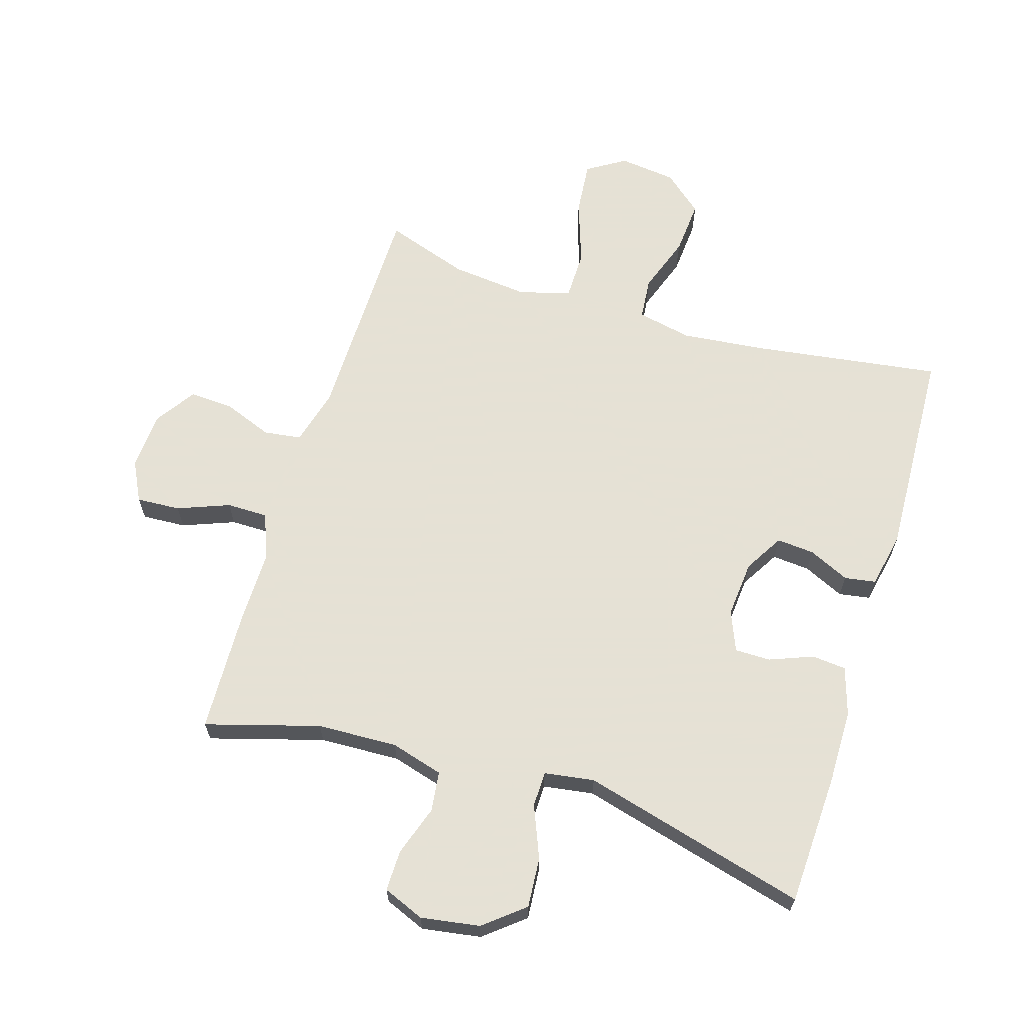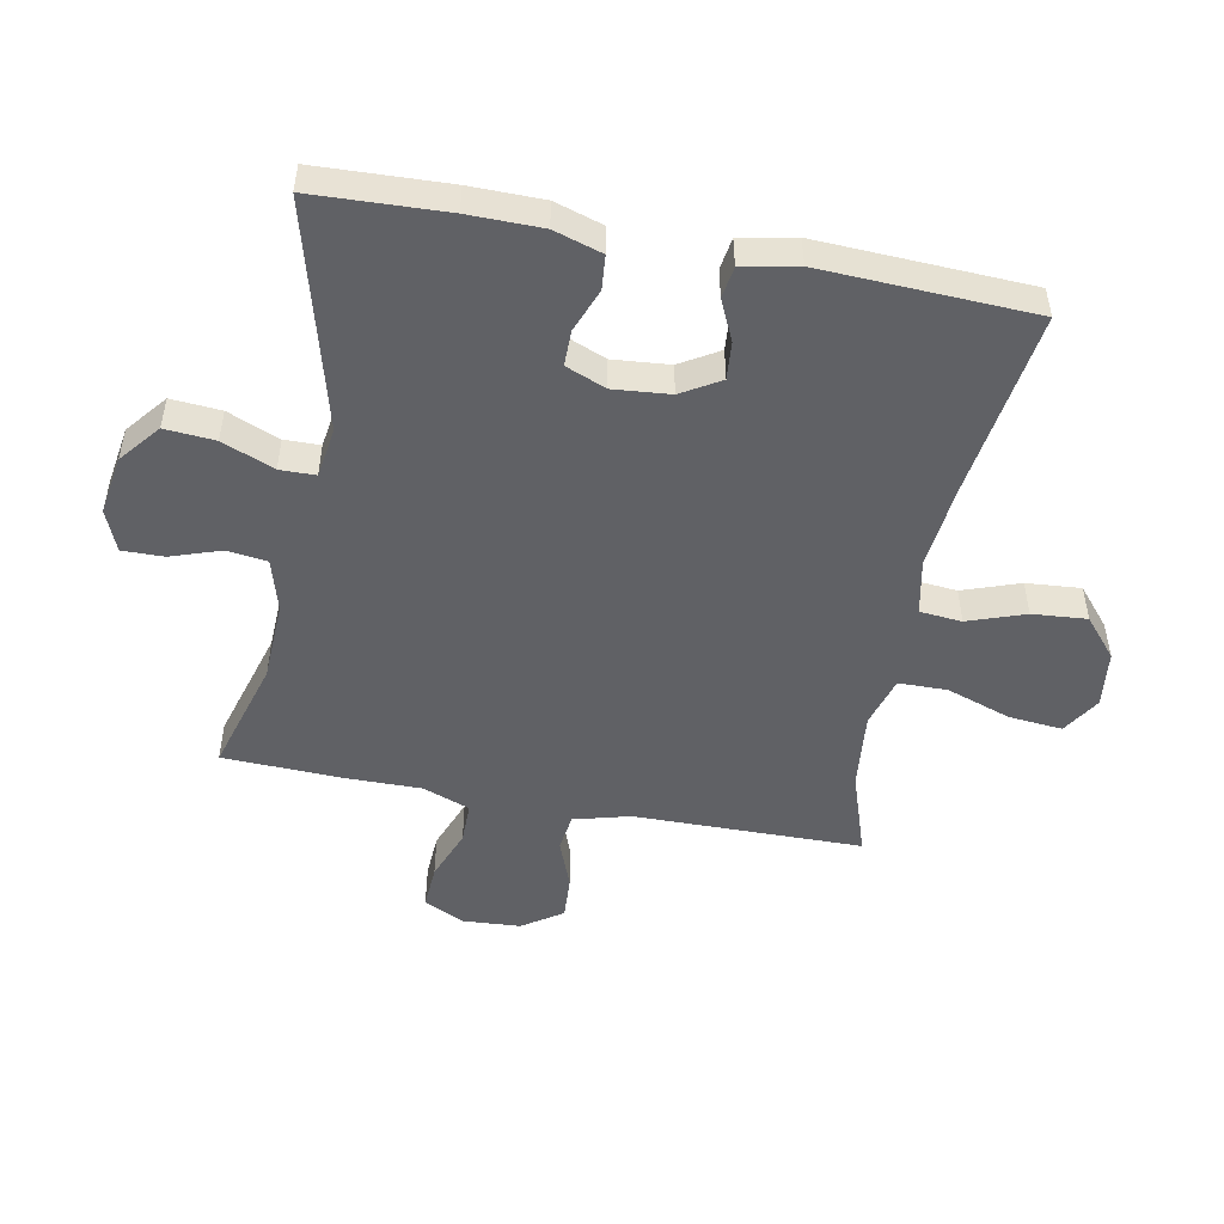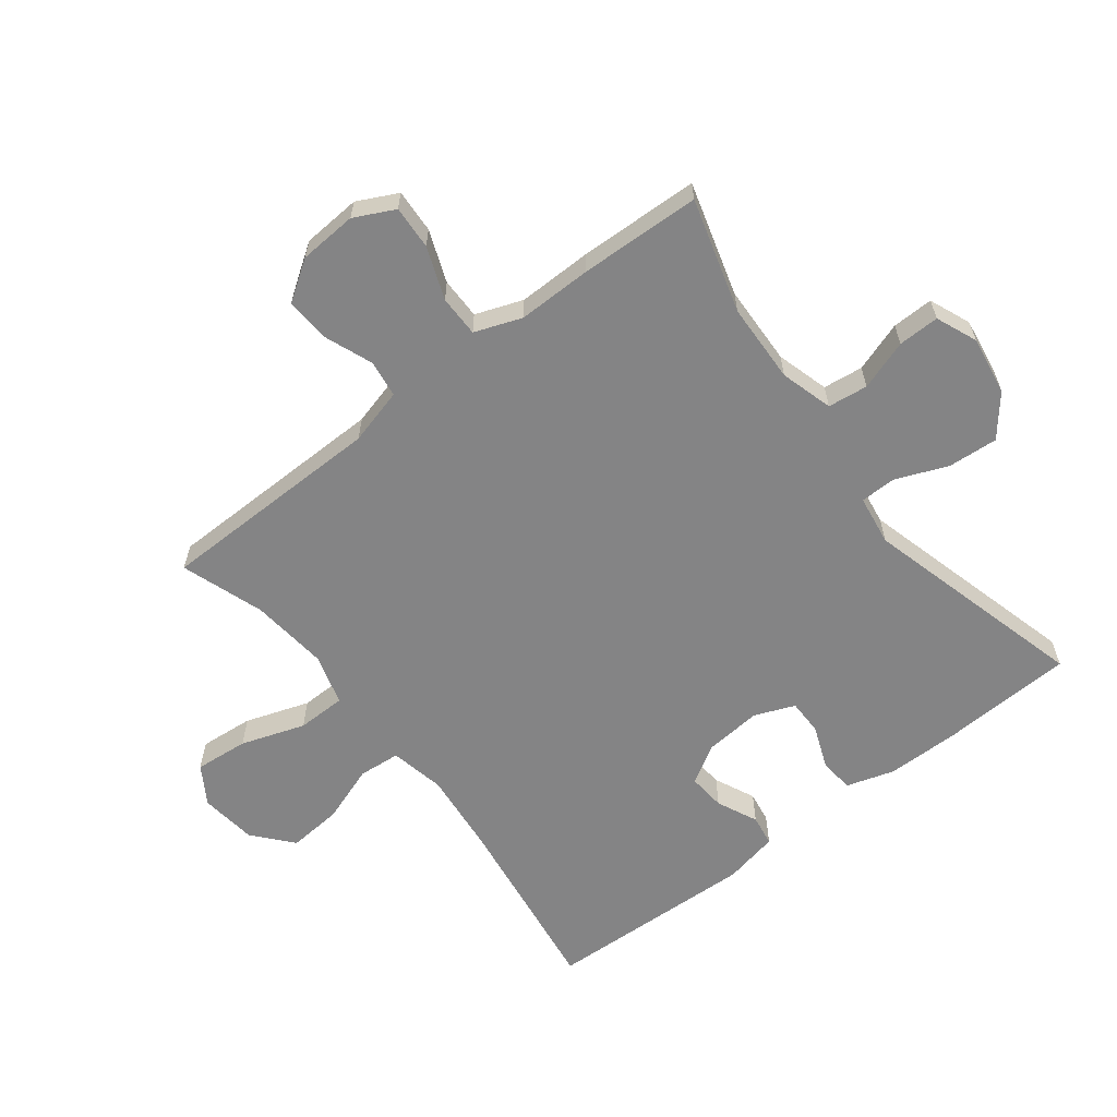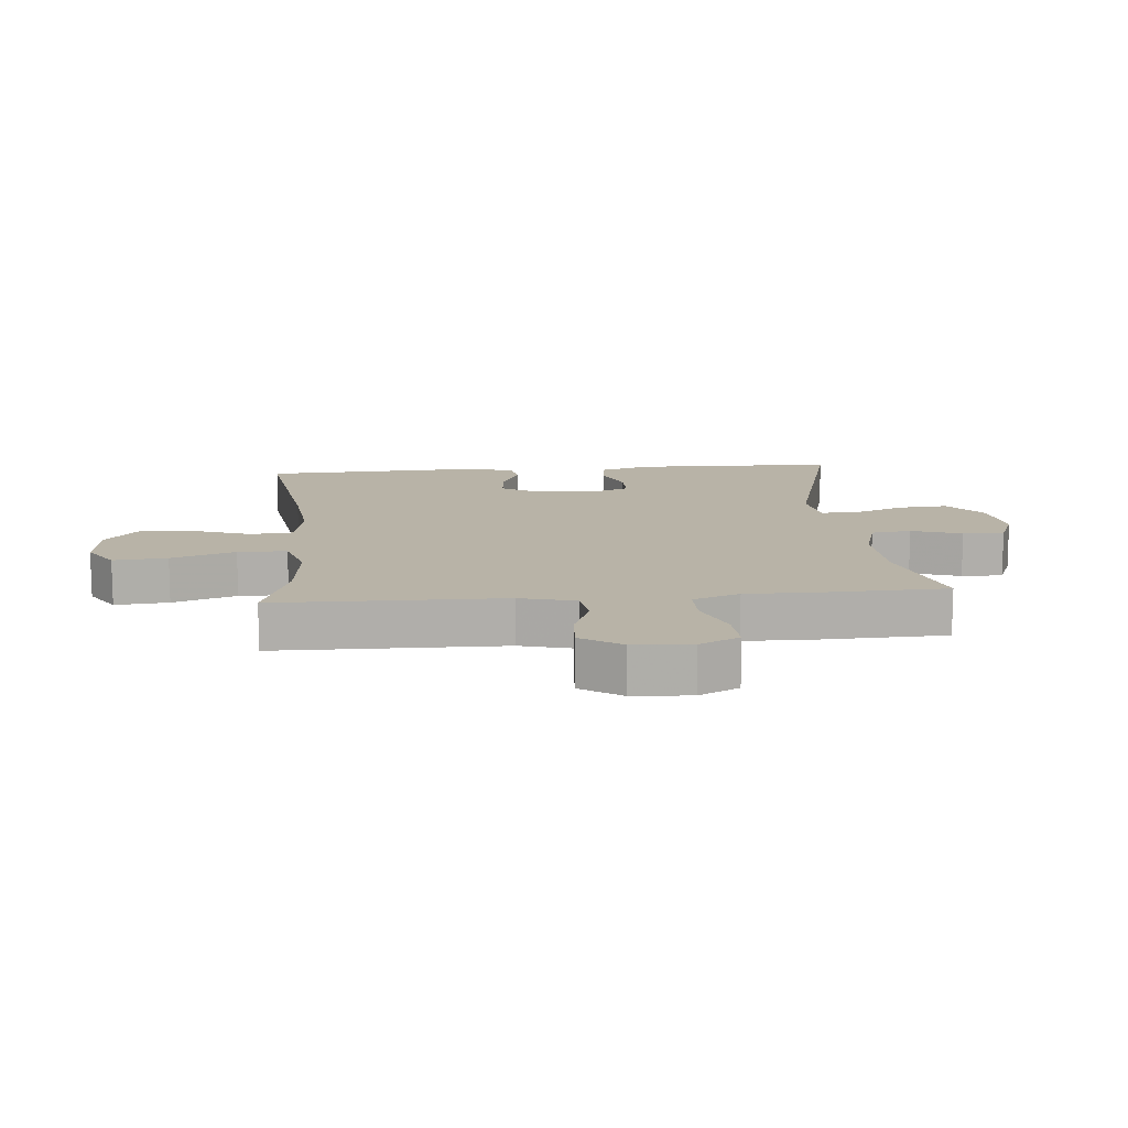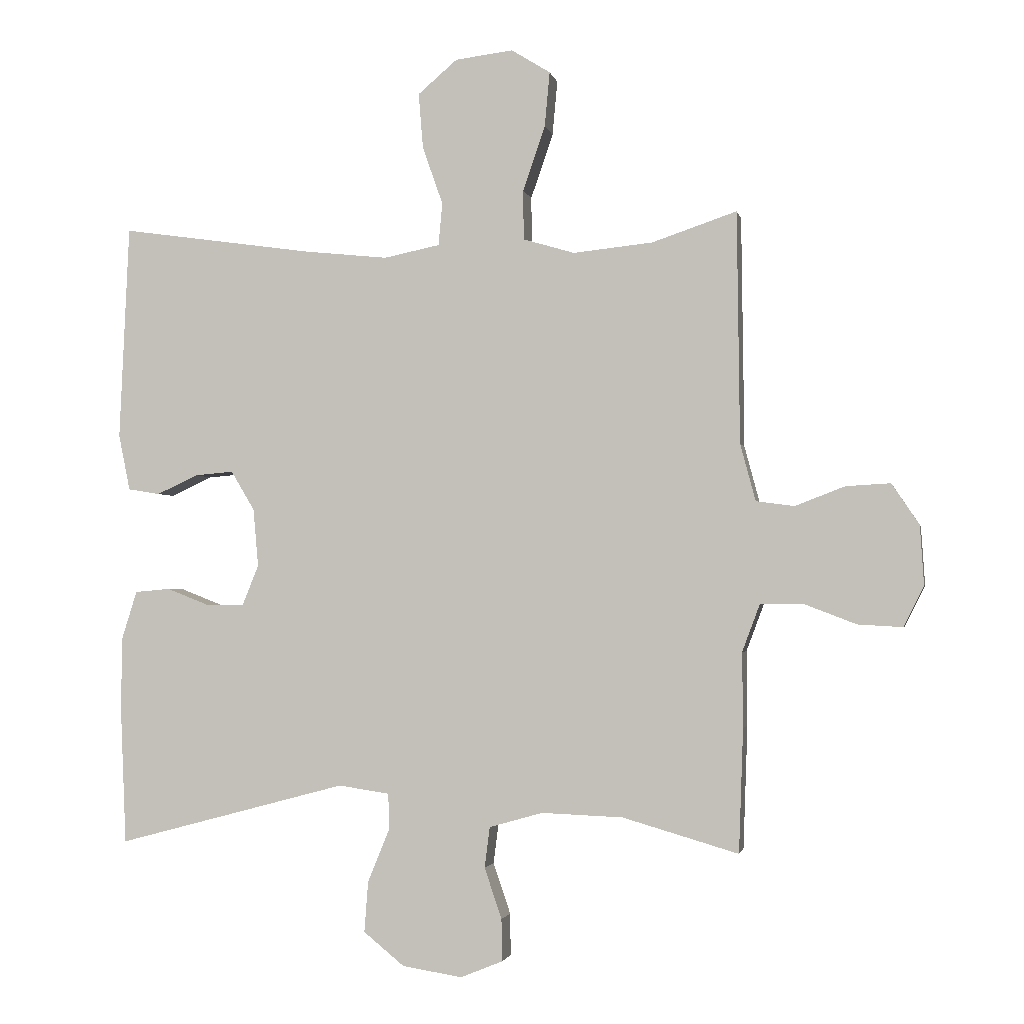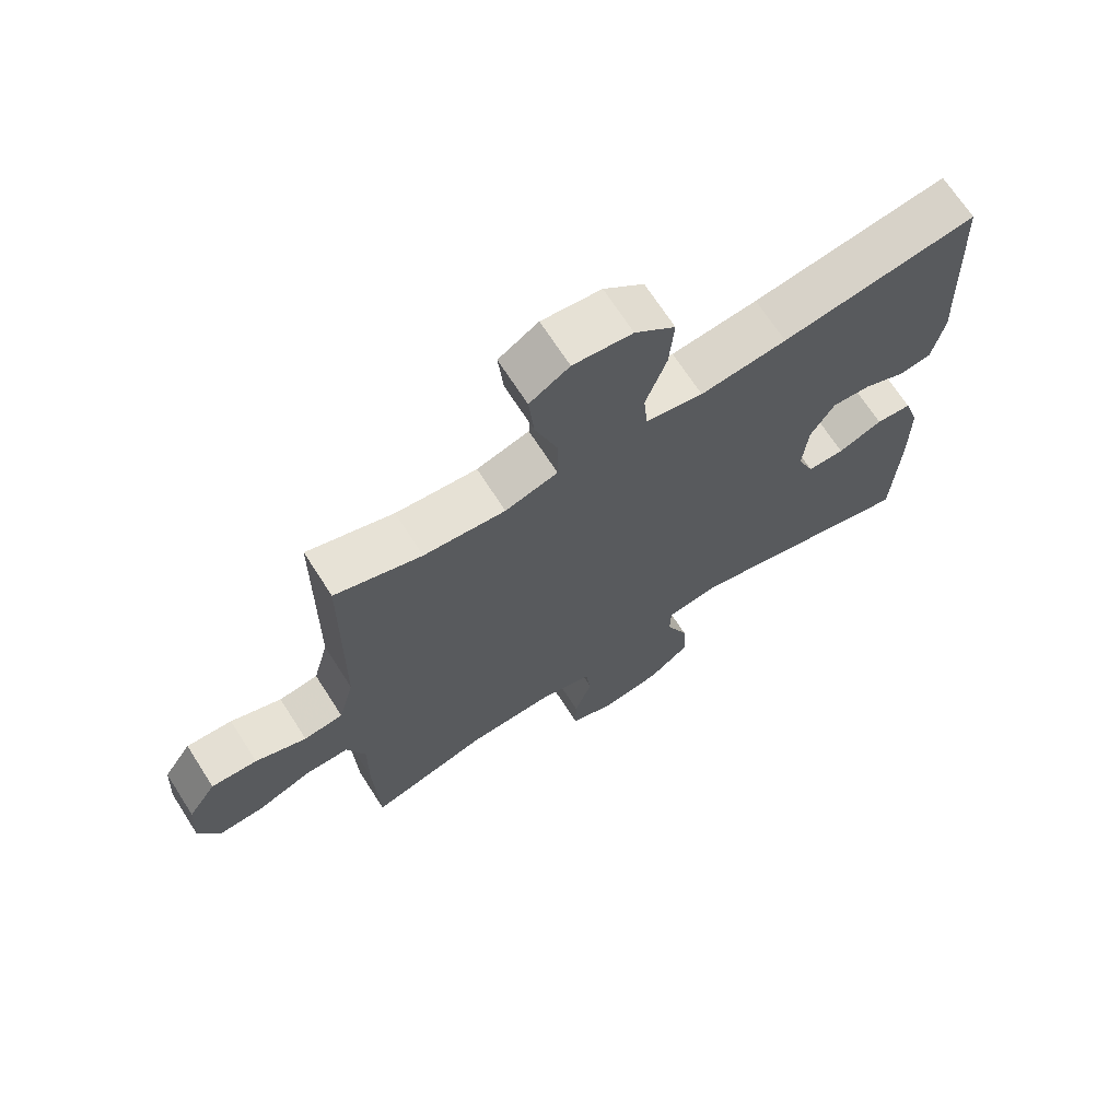
<metadata>
{"format":"obj","ext":"obj","renderer":"f3d","projection":"perspective","resolution":1024,"background":"white","views":[{"elev":64.9,"azim":-162.9,"up":"+Y"},{"elev":-49.9,"azim":-100.9,"up":"+Y"},{"elev":-61.5,"azim":127.8,"up":"+Y"},{"elev":12.7,"azim":84.9,"up":"+Y"},{"elev":-2.2,"azim":11.2,"up":"+Z"},{"elev":69.1,"azim":147.3,"up":"+Z"}]}
</metadata>
<code>
v 0.5 0.07 -0.5
v 0.318 0.07 -0.447
v 0.19 0.07 -0.442
v 0.106 0.07 -0.466
v 0.098 0.07 -0.53
v 0.125 0.07 -0.61
v 0.126 0.07 -0.676
v 0.06 0.07 -0.703
v -0.034 0.07 -0.688
v -0.098 0.07 -0.636
v -0.092 0.07 -0.556
v -0.058 0.07 -0.473
v -0.059 0.07 -0.416
v -0.139 0.07 -0.404
v -0.5 0.07 -0.5
v -0.509 0.07 -0.288
v -0.508 0.07 -0.171
v -0.484 0.07 -0.094
v -0.429 0.07 -0.089
v -0.36 0.07 -0.116
v -0.303 0.07 -0.116
v -0.277 0.07 -0.052
v -0.285 0.07 0.039
v -0.322 0.07 0.101
v -0.382 0.07 0.096
v -0.447 0.07 0.066
v -0.497 0.07 0.074
v -0.515 0.07 0.162
v -0.5 0.07 0.5
v -0.199 0.07 0.457
v -0.066 0.07 0.443
v 0.022 0.07 0.461
v 0.028 0.07 0.528
v -0.004 0.07 0.619
v -0.011 0.07 0.706
v 0.051 0.07 0.759
v 0.142 0.07 0.77
v 0.203 0.07 0.732
v 0.195 0.07 0.646
v 0.16 0.07 0.544
v 0.161 0.07 0.466
v 0.242 0.07 0.442
v 0.367 0.07 0.455
v 0.5 0.07 0.5
v 0.504 0.07 0.136
v 0.528 0.07 0.046
v 0.588 0.07 0.038
v 0.666 0.07 0.068
v 0.736 0.07 0.072
v 0.779 0.07 0.008
v 0.785 0.07 -0.085
v 0.753 0.07 -0.149
v 0.683 0.07 -0.145
v 0.6 0.07 -0.113
v 0.534 0.07 -0.113
v 0.506 0.07 -0.188
v 0.507 0.07 -0.306
v 0.5 0 -0.5
v 0.318 0 -0.447
v 0.19 0 -0.442
v 0.106 0 -0.466
v 0.098 0 -0.53
v 0.125 0 -0.61
v 0.126 0 -0.676
v 0.06 0 -0.703
v -0.034 0 -0.688
v -0.098 0 -0.636
v -0.092 0 -0.556
v -0.058 0 -0.473
v -0.059 0 -0.416
v -0.139 0 -0.404
v -0.5 0 -0.5
v -0.509 0 -0.288
v -0.508 0 -0.171
v -0.484 0 -0.094
v -0.429 0 -0.089
v -0.36 0 -0.116
v -0.303 0 -0.116
v -0.277 0 -0.052
v -0.285 0 0.039
v -0.322 0 0.101
v -0.382 0 0.096
v -0.447 0 0.066
v -0.497 0 0.074
v -0.515 0 0.162
v -0.5 0 0.5
v -0.199 0 0.457
v -0.066 0 0.443
v 0.022 0 0.461
v 0.028 0 0.528
v -0.004 0 0.619
v -0.011 0 0.706
v 0.051 0 0.759
v 0.142 0 0.77
v 0.203 0 0.732
v 0.195 0 0.646
v 0.16 0 0.544
v 0.161 0 0.466
v 0.242 0 0.442
v 0.367 0 0.455
v 0.5 0 0.5
v 0.504 0 0.136
v 0.528 0 0.046
v 0.588 0 0.038
v 0.666 0 0.068
v 0.736 0 0.072
v 0.779 0 0.008
v 0.785 0 -0.085
v 0.753 0 -0.149
v 0.683 0 -0.145
v 0.6 0 -0.113
v 0.534 0 -0.113
v 0.506 0 -0.188
v 0.507 0 -0.306
f 56 57 1 2
f 55 56 2 3
f 51 52 53 54
f 51 54 55
f 50 51 55
f 47 48 49 50
f 46 47 50 55
f 45 46 55 3
f 43 44 45 3
f 37 38 39 40
f 37 40 41
f 36 37 41
f 33 34 35 36
f 32 33 36 41
f 31 32 41 42
f 27 28 29 30
f 25 26 27 30
f 24 25 30 31
f 23 24 31 42
f 17 18 19 20
f 17 20 21
f 14 15 16 17
f 13 14 17 21
f 9 10 11 12
f 9 12 13
f 8 9 13
f 5 6 7 8
f 4 5 8 13
f 22 23 42 43
f 13 21 22 43
f 3 4 13 43
f 59 58 114 113
f 60 59 113 112
f 111 110 109 108
f 112 111 108
f 112 108 107
f 107 106 105 104
f 112 107 104 103
f 60 112 103 102
f 60 102 101 100
f 97 96 95 94
f 98 97 94
f 98 94 93
f 93 92 91 90
f 98 93 90 89
f 99 98 89 88
f 87 86 85 84
f 87 84 83 82
f 88 87 82 81
f 99 88 81 80
f 77 76 75 74
f 78 77 74
f 74 73 72 71
f 78 74 71 70
f 69 68 67 66
f 70 69 66
f 70 66 65
f 65 64 63 62
f 70 65 62 61
f 100 99 80 79
f 100 79 78 70
f 100 70 61 60
f 1 58 59 2
f 2 59 60 3
f 3 60 61 4
f 4 61 62 5
f 5 62 63 6
f 6 63 64 7
f 7 64 65 8
f 8 65 66 9
f 9 66 67 10
f 10 67 68 11
f 11 68 69 12
f 12 69 70 13
f 13 70 71 14
f 14 71 72 15
f 15 72 73 16
f 16 73 74 17
f 17 74 75 18
f 18 75 76 19
f 19 76 77 20
f 20 77 78 21
f 21 78 79 22
f 22 79 80 23
f 23 80 81 24
f 24 81 82 25
f 25 82 83 26
f 26 83 84 27
f 27 84 85 28
f 28 85 86 29
f 29 86 87 30
f 30 87 88 31
f 31 88 89 32
f 32 89 90 33
f 33 90 91 34
f 34 91 92 35
f 35 92 93 36
f 36 93 94 37
f 37 94 95 38
f 38 95 96 39
f 39 96 97 40
f 40 97 98 41
f 41 98 99 42
f 42 99 100 43
f 43 100 101 44
f 44 101 102 45
f 45 102 103 46
f 46 103 104 47
f 47 104 105 48
f 48 105 106 49
f 49 106 107 50
f 50 107 108 51
f 51 108 109 52
f 52 109 110 53
f 53 110 111 54
f 54 111 112 55
f 55 112 113 56
f 56 113 114 57
f 57 114 58 1

</code>
